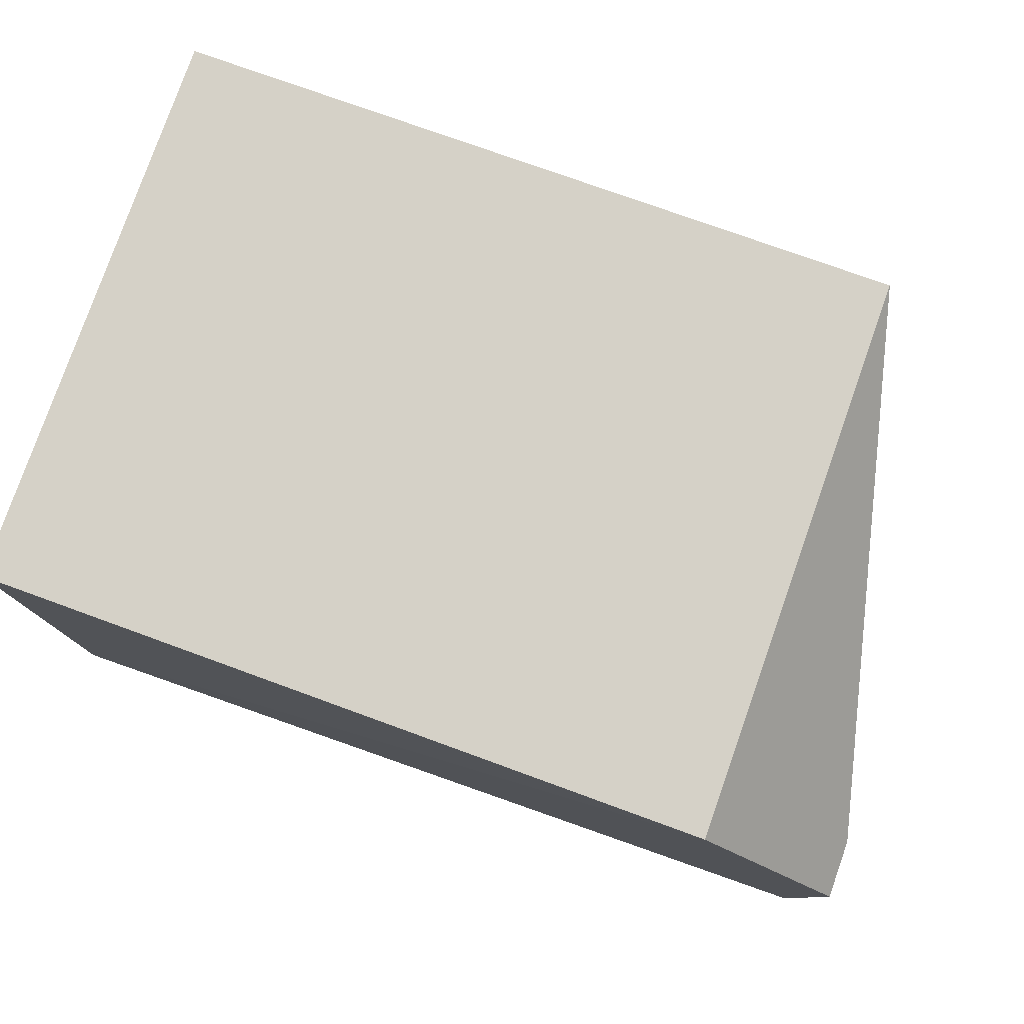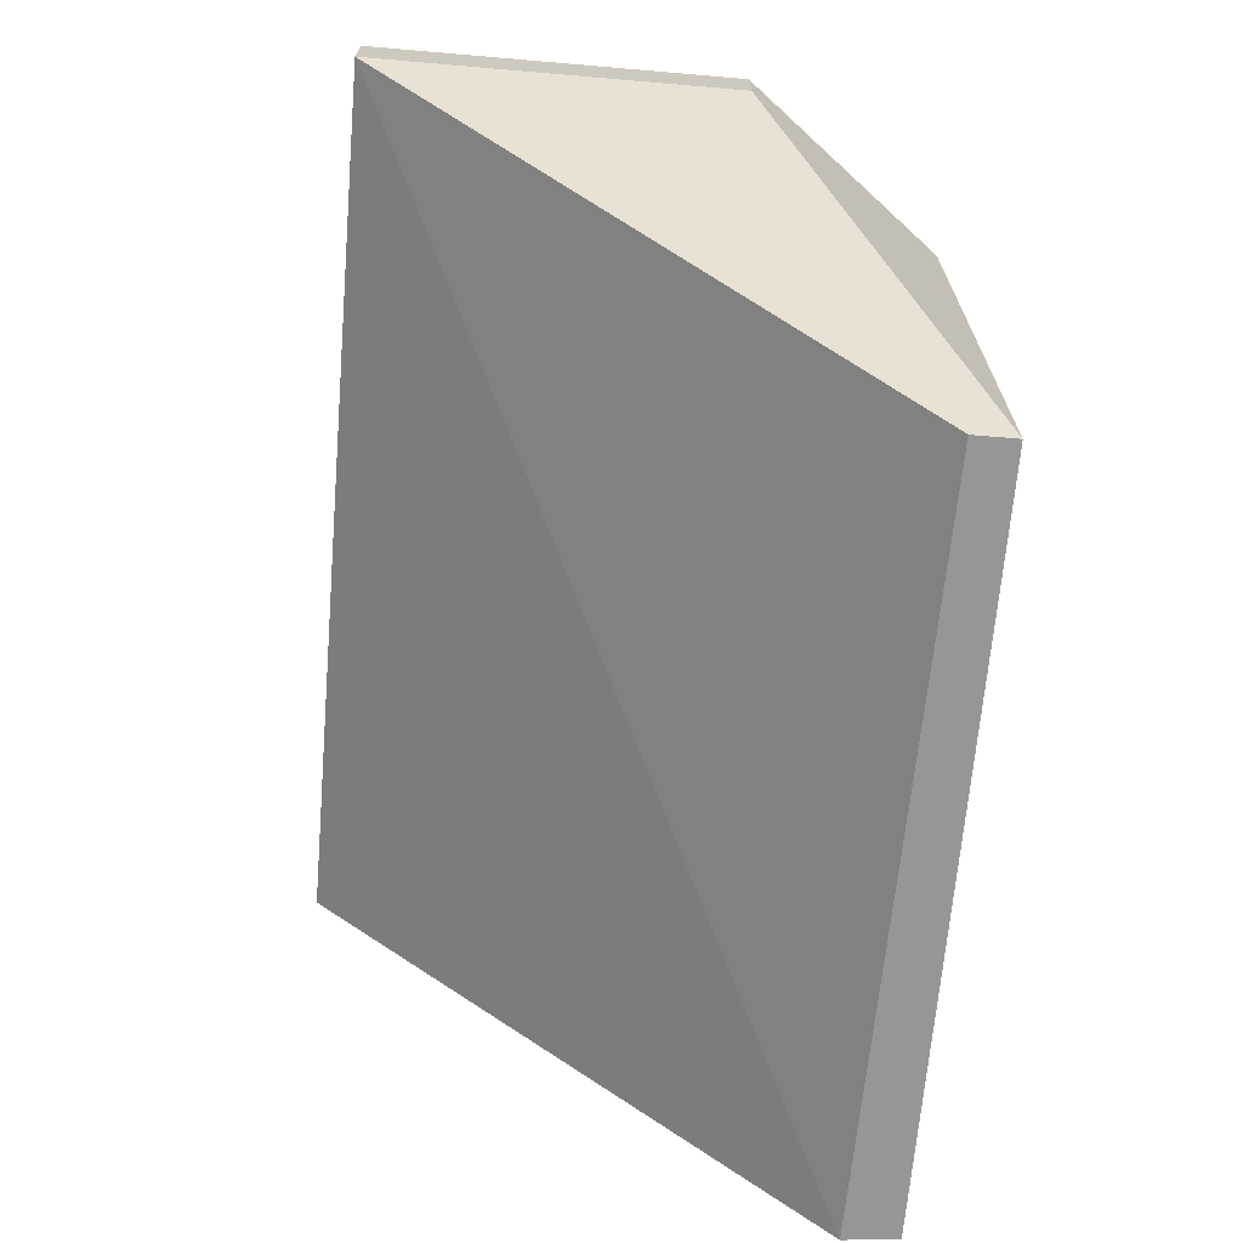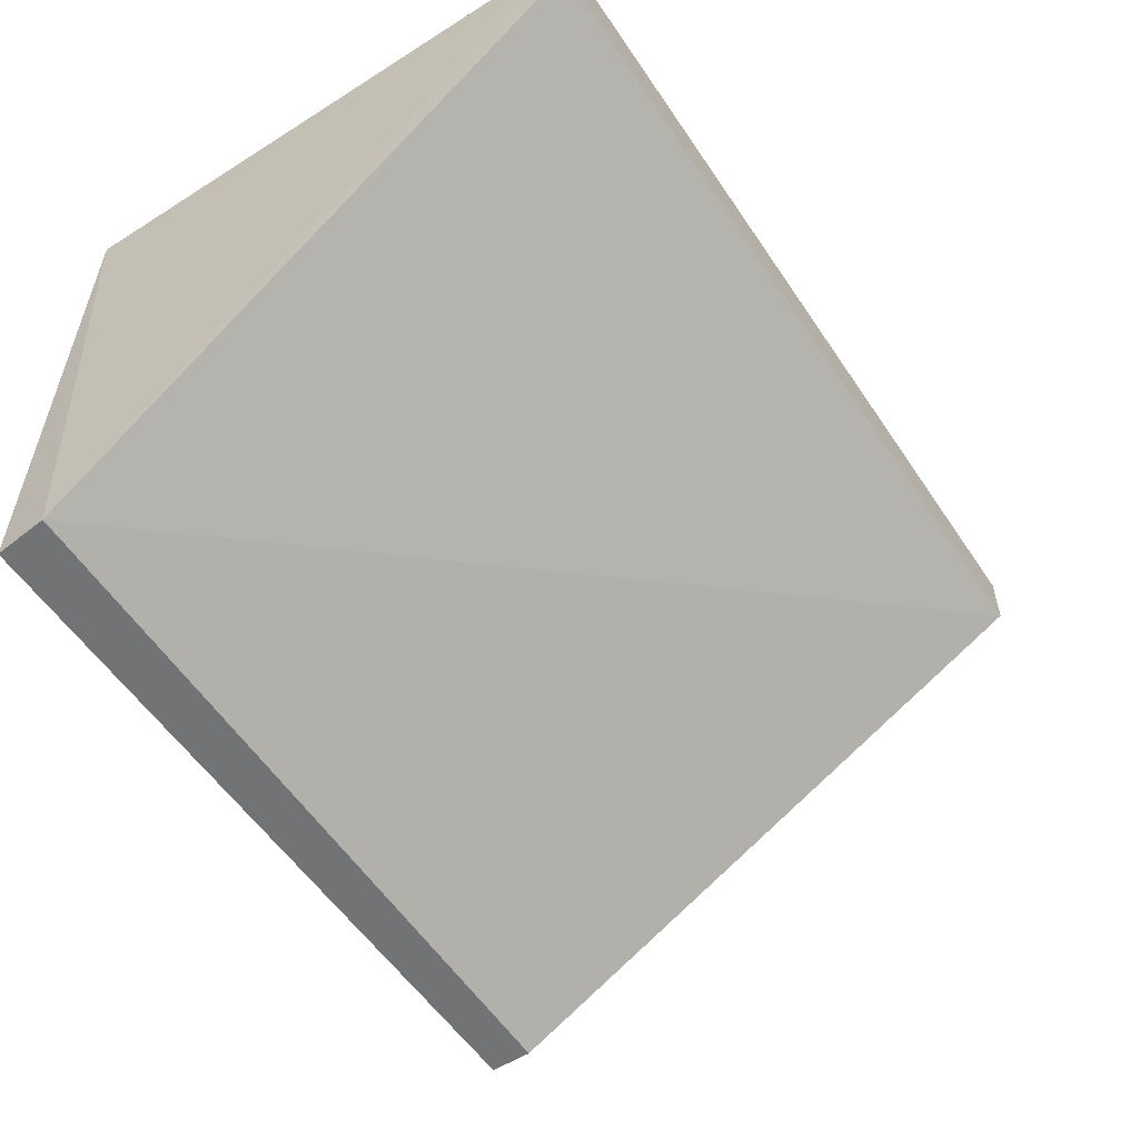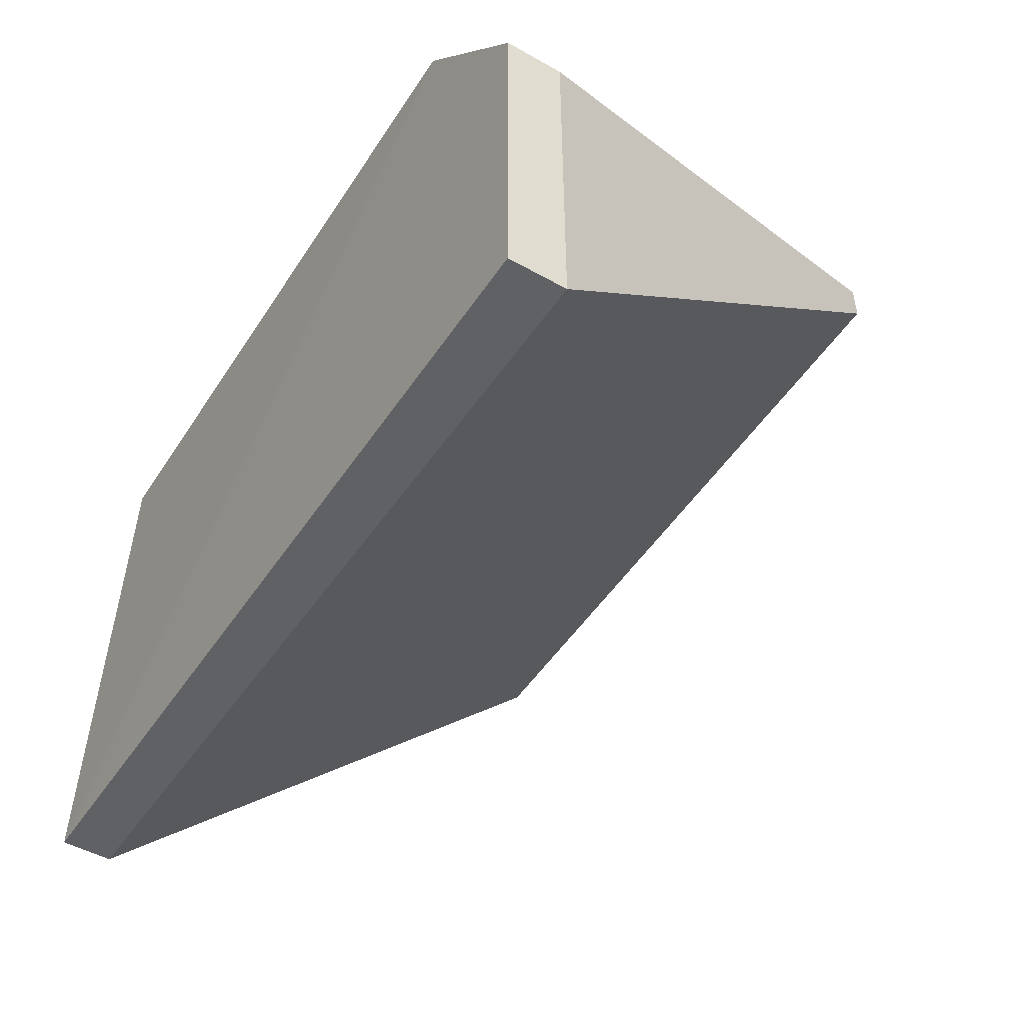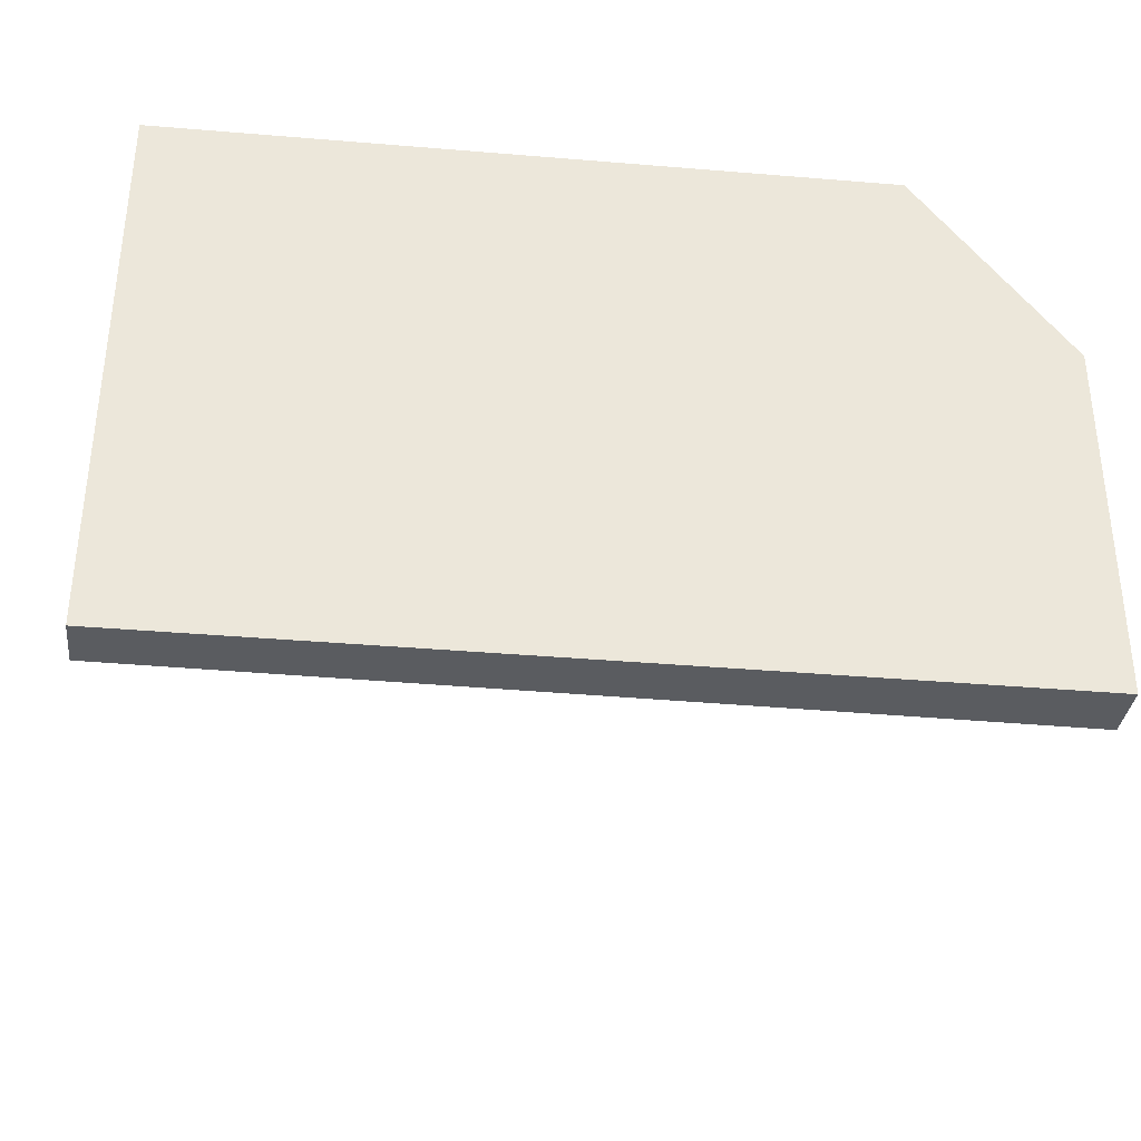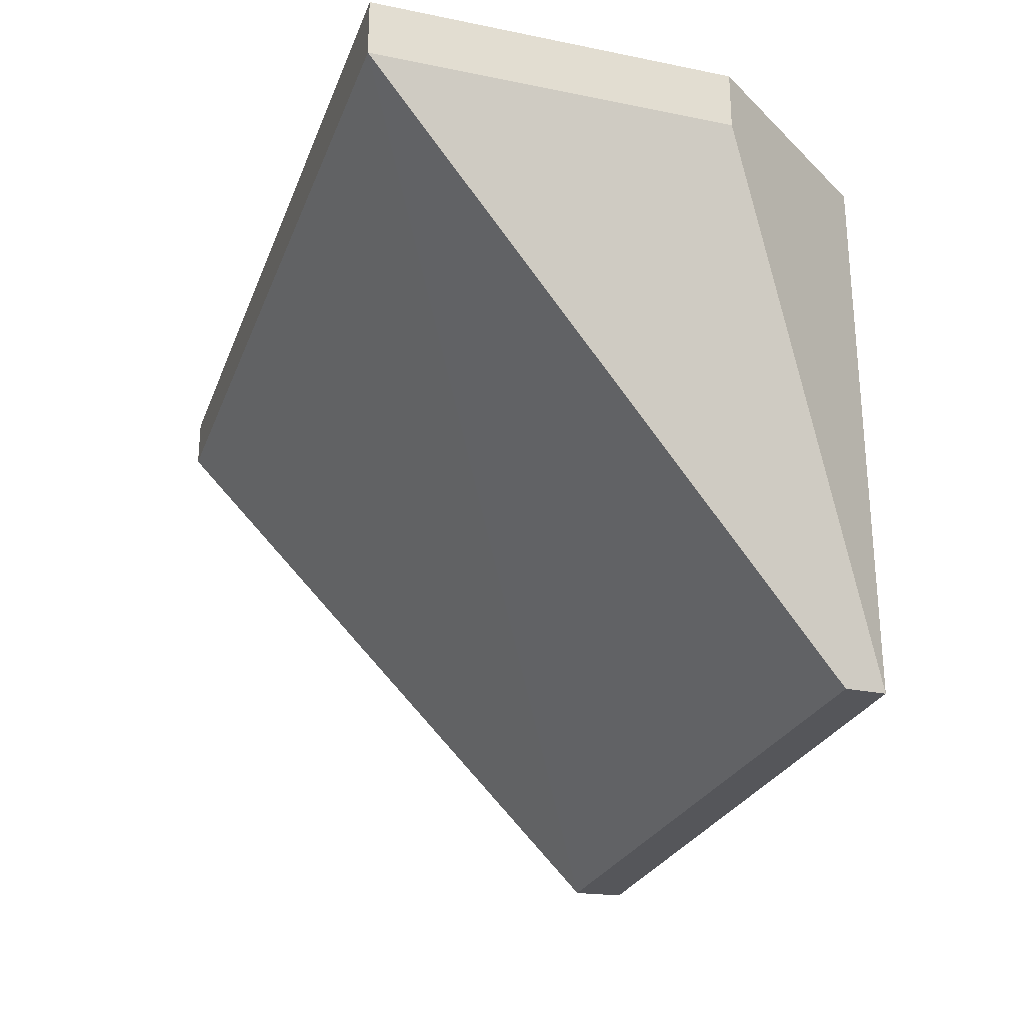
<metadata>
{"format":"obj","ext":"obj","renderer":"f3d","projection":"perspective","resolution":1024,"background":"white","views":[{"elev":79.4,"azim":-160.5,"up":"+Z"},{"elev":-67.9,"azim":-94.9,"up":"+Y"},{"elev":-55.7,"azim":123.4,"up":"+Y"},{"elev":-48.9,"azim":-122.1,"up":"+Z"},{"elev":-34.4,"azim":173.4,"up":"+Z"},{"elev":-26.1,"azim":-107.8,"up":"+Y"}]}
</metadata>
<code>
v -0.7901 1.28 -0.3445
v -0.79 0.9823 -0.3453
v -0.7901 1.285 -0.6432
v -1.256 1.283 -0.6432
v -1.175 0.9823 -0.3453
v -1.256 1.252 -0.6432
v -1.175 1.283 -0.3456
v -0.787 0.9823 -0.3734
v -1.256 1.283 -0.4505
v -0.79 1.258 -0.6432
v -1.175 0.9823 -0.3674
v -1.256 1.252 -0.4505
f 5 2 1
f 6 4 3
f 7 1 3
f 7 5 1
f 8 1 2
f 8 3 1
f 9 4 6
f 9 5 7
f 9 7 3
f 9 3 4
f 10 8 6
f 10 6 3
f 10 3 8
f 11 5 6
f 11 6 8
f 11 8 2
f 11 2 5
f 12 9 6
f 12 6 5
f 12 5 9

</code>
